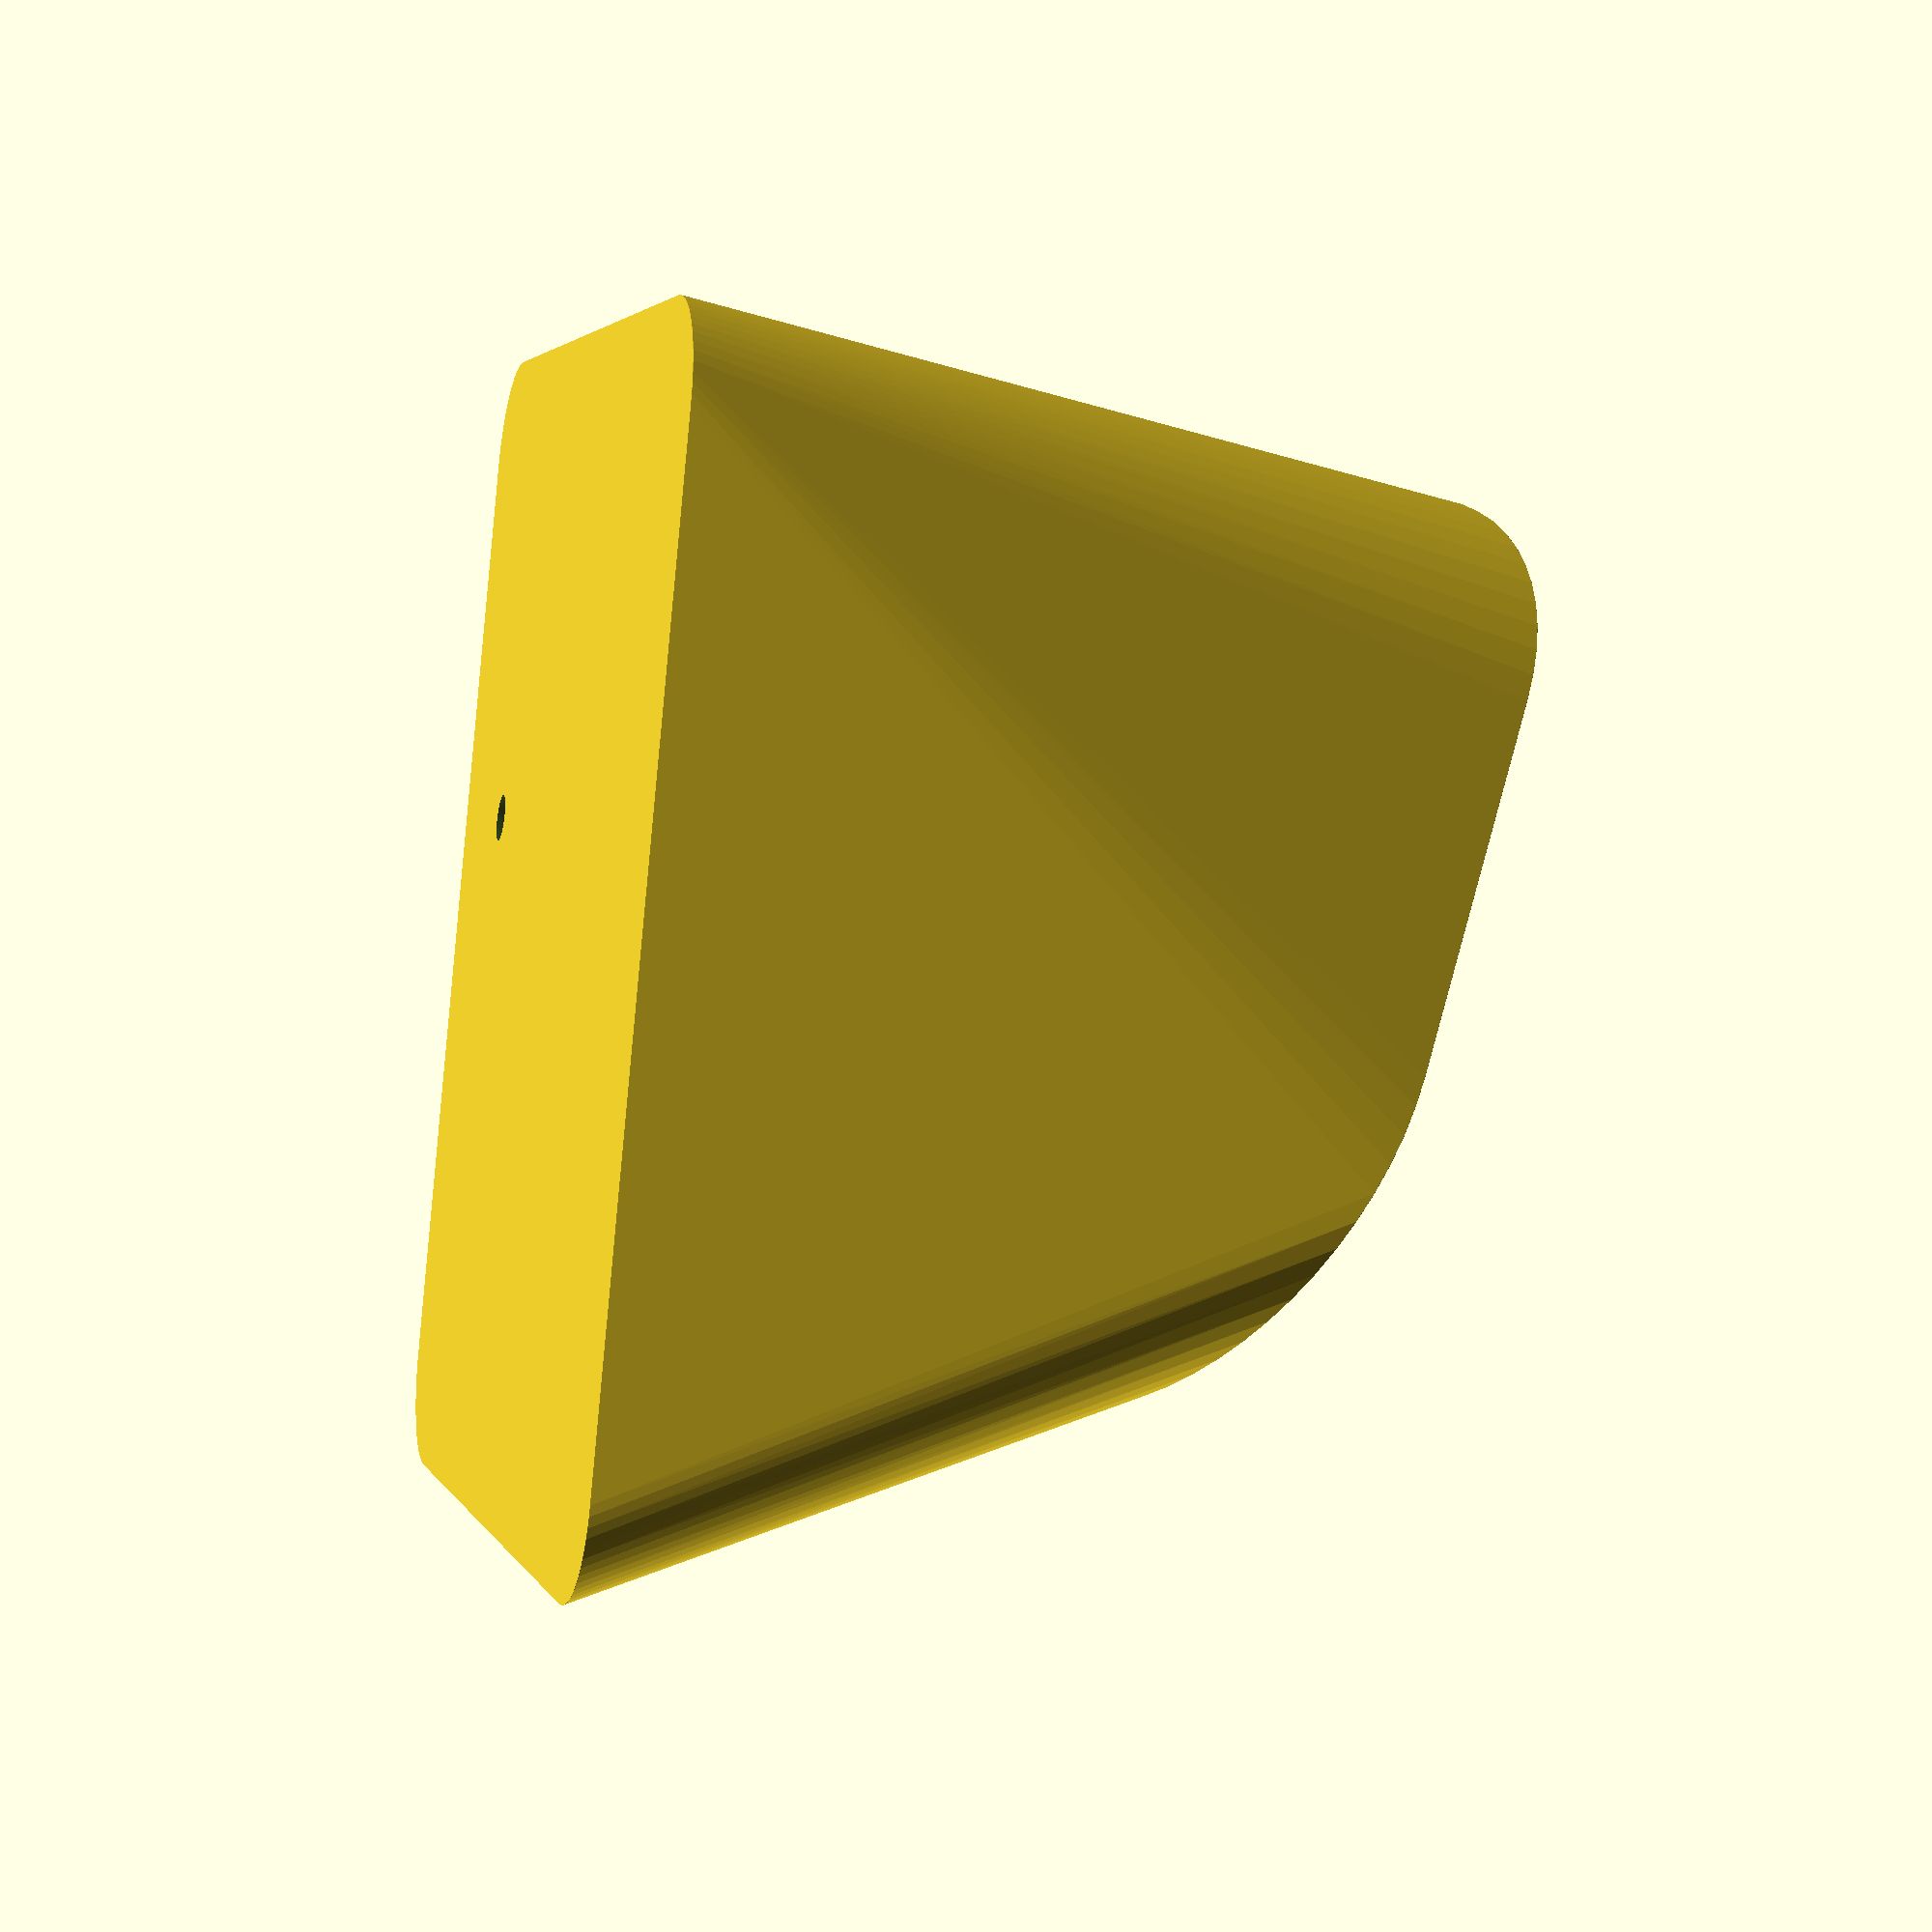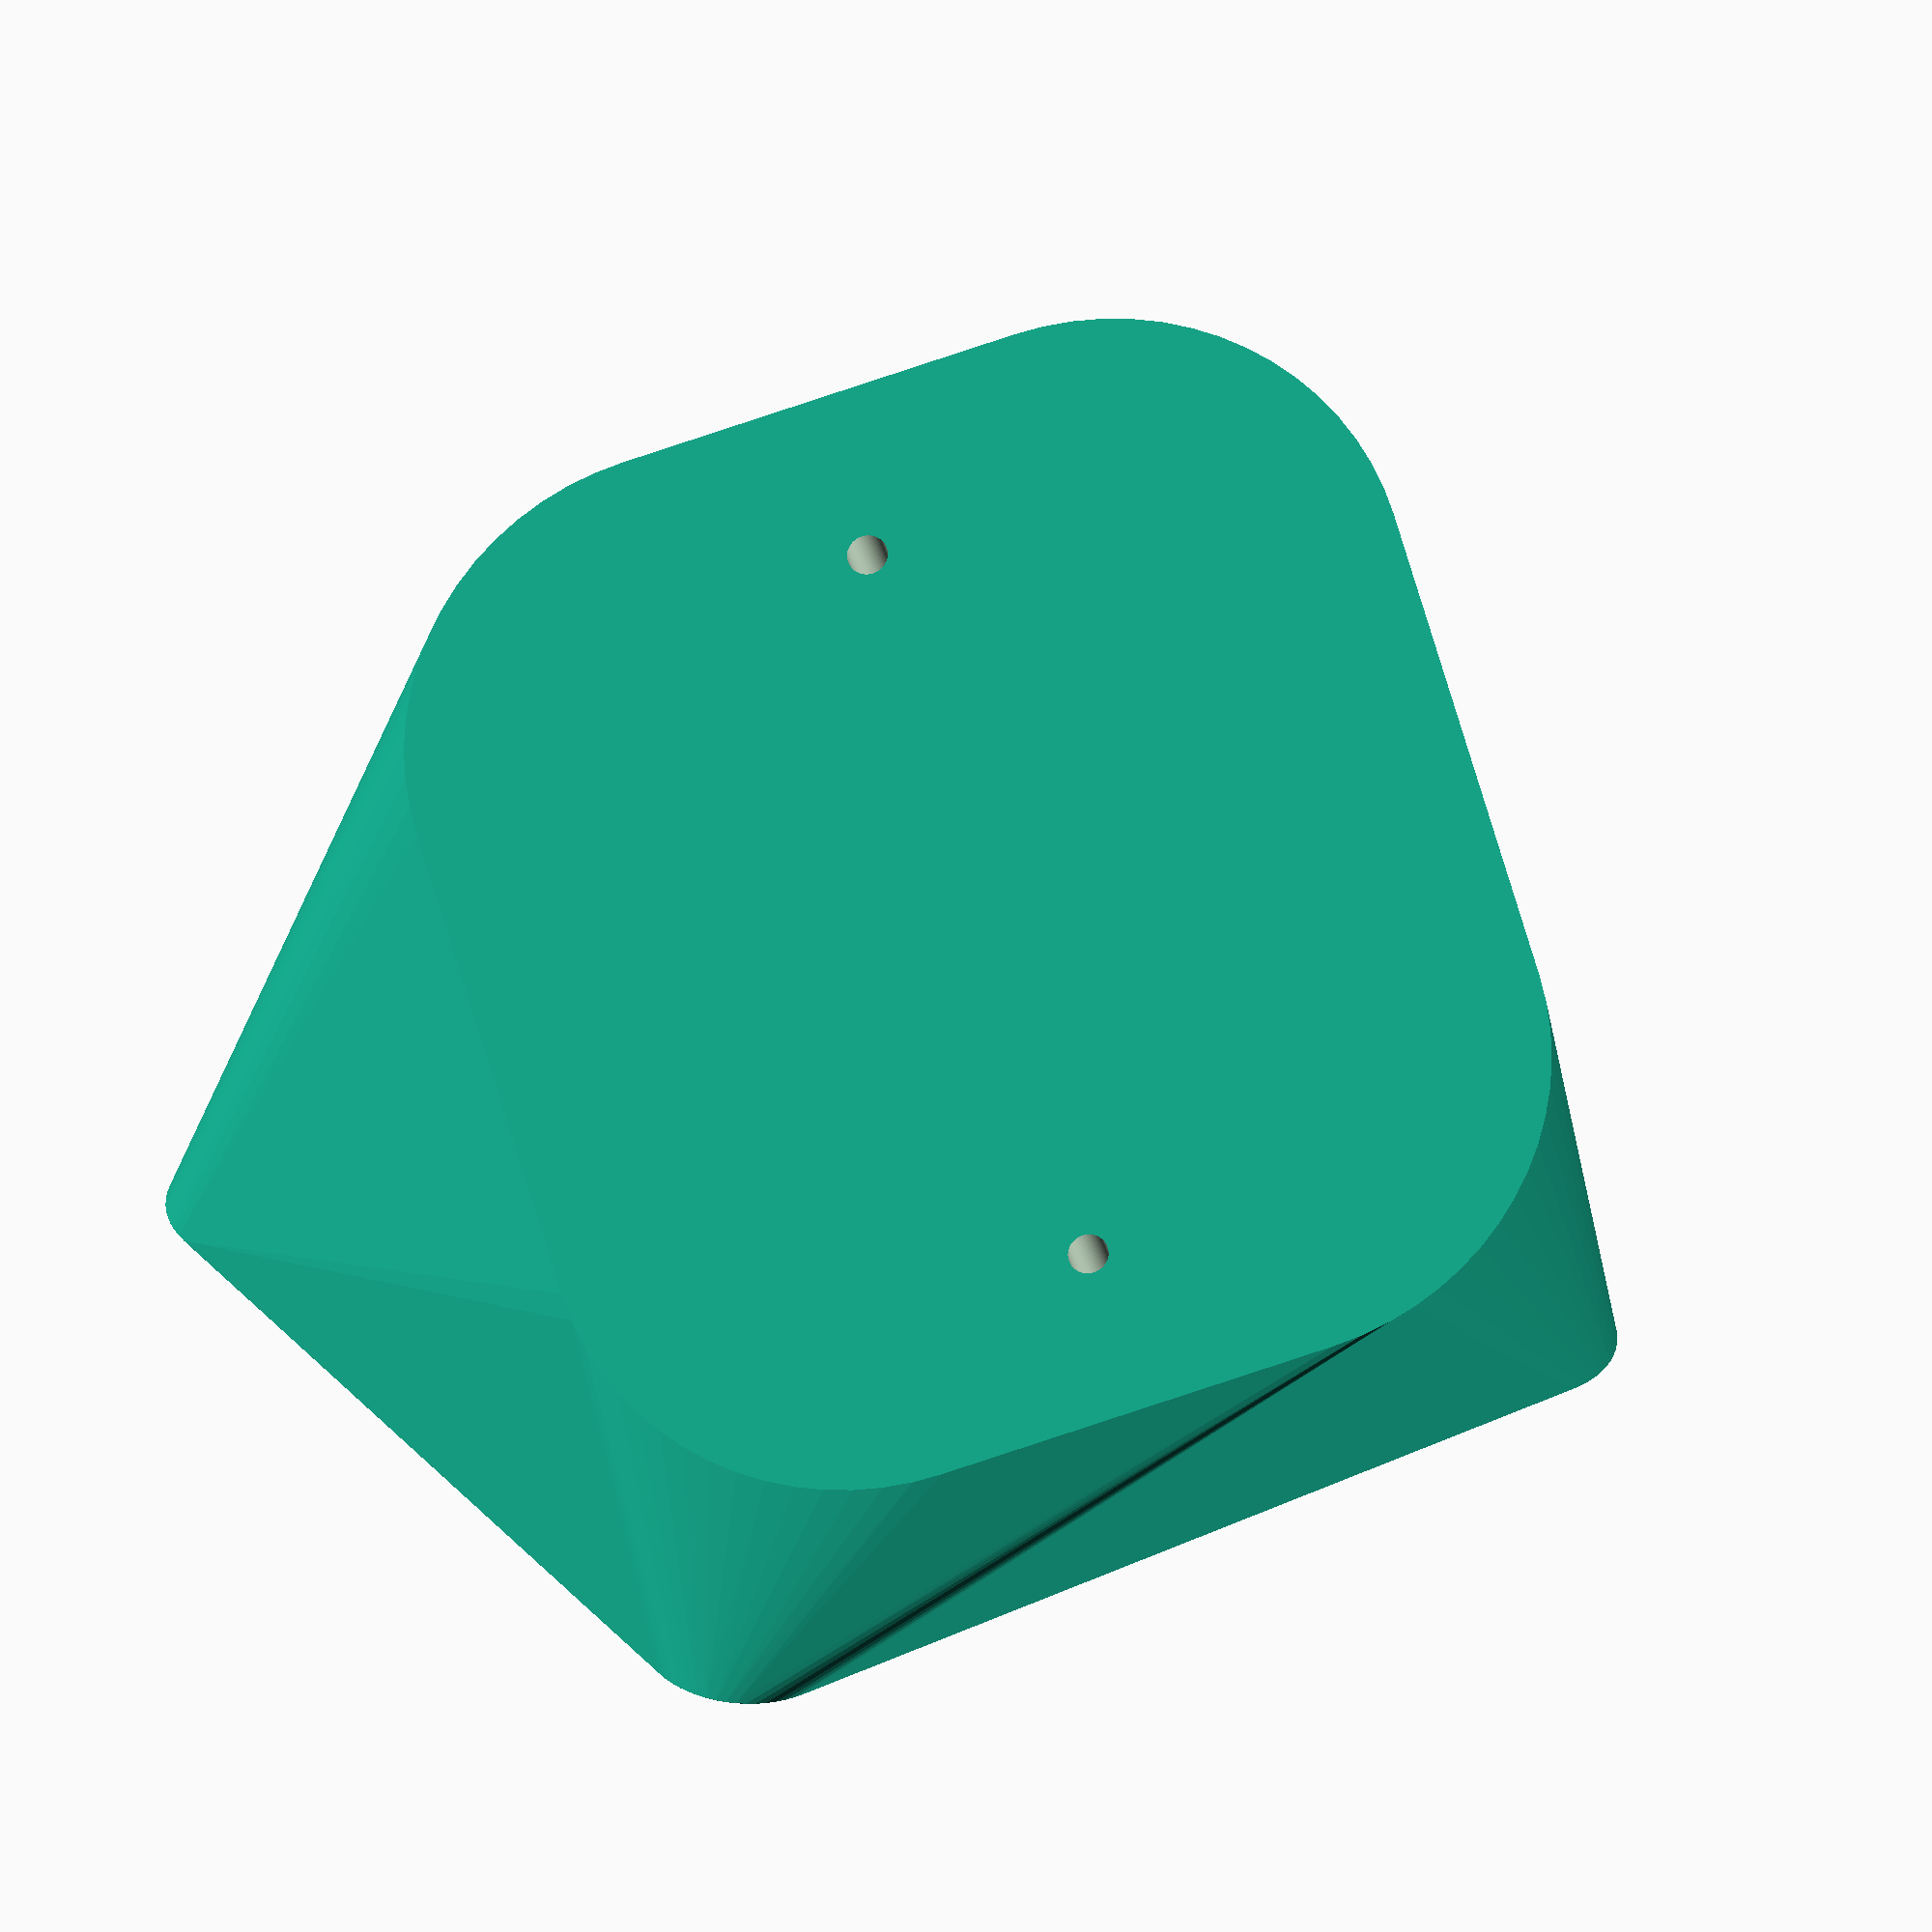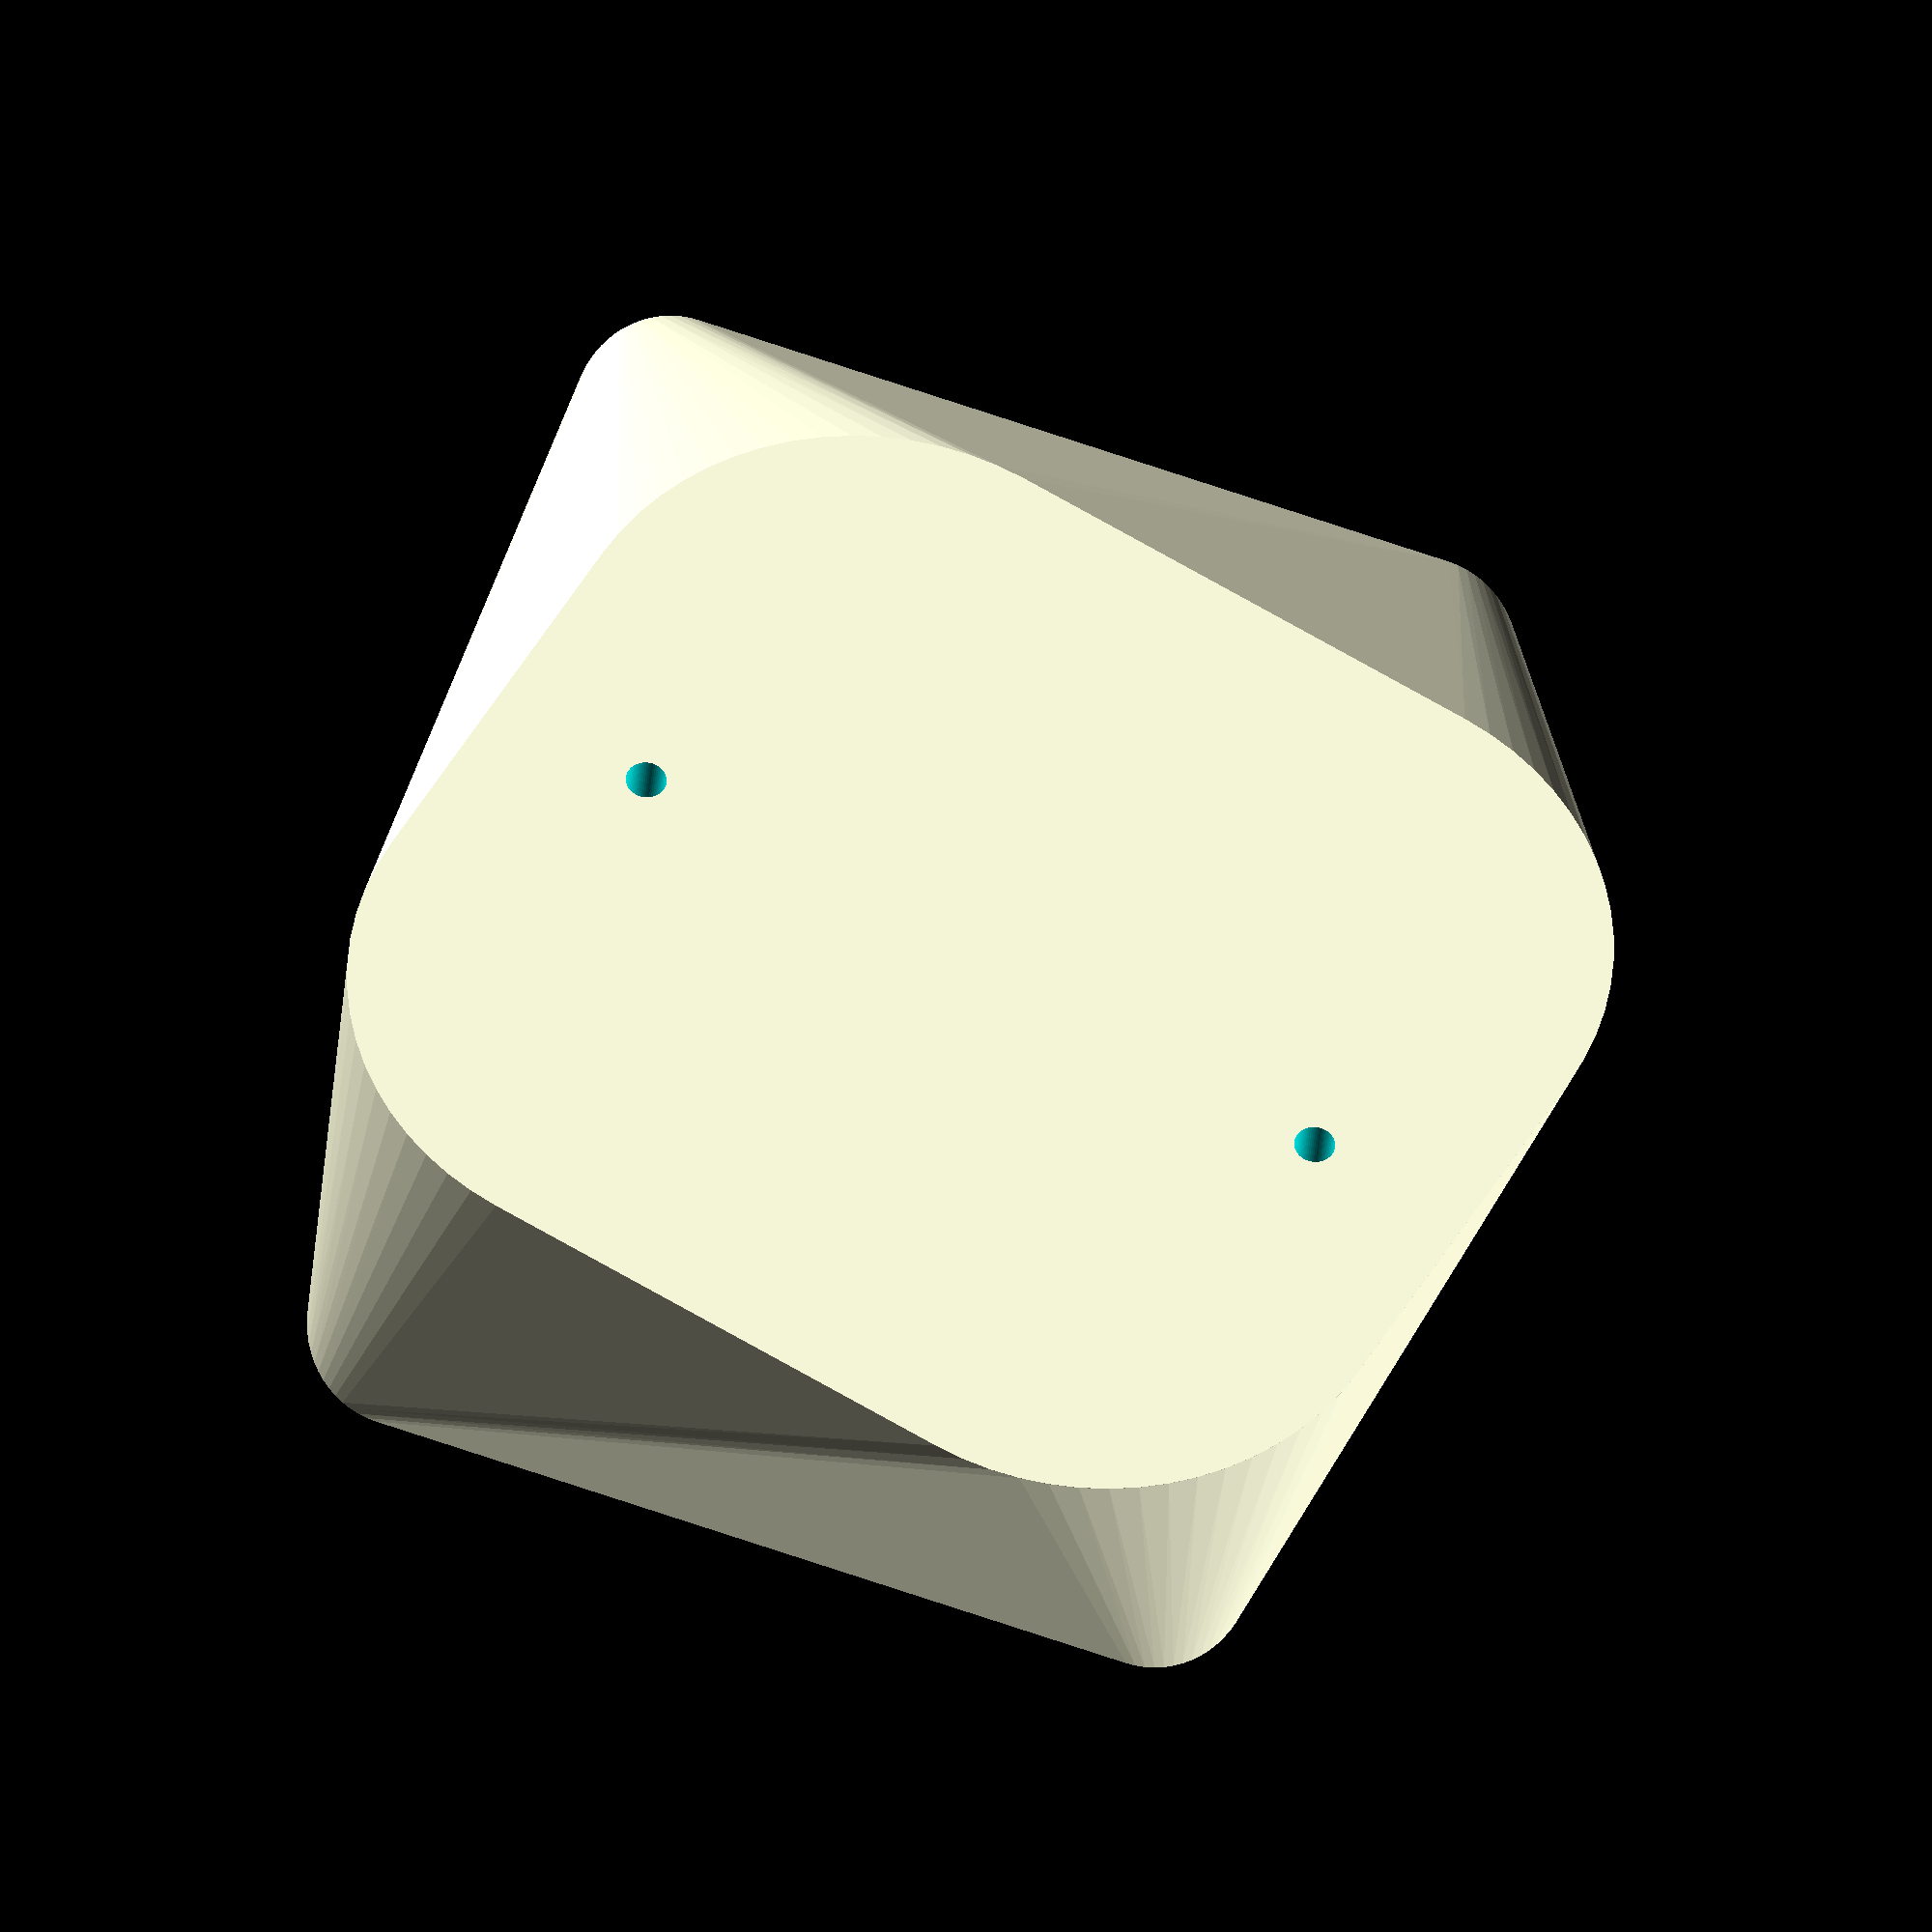
<openscad>
$fn=64;


// top surface
l1=55;
w1=50;
r1=15;

side_offset=0;
forward_offset=-5;

// Bootom surface
l2=56;
w2=50;
r2=5;

yaw=65;
pitch=-30;
roll=-18;

height=26;

hole_spacing = 38;
hole_diameter = 2;
hole_depth = 23;

eps=0.01;

module plate(l, w, r) {
  hull() {
    for(i =[-1, 1]) {
      for(j =[-1, 1]) {
        translate([i*(l/2-r), j*(w/2-r), 0]) cylinder(r=r, h=eps);
      }
    }
  }
}

module top_transform() {
  translate([side_offset, forward_offset, height-eps]) 
    rotate([0, 0, yaw]) 
    //translate([-offset, 0, 0]) 
    rotate([roll, 0, 0])
    rotate([0, pitch, 0]) 
    children();
}

module holes() {
  for(i=[0, 1]) {
    mirror([i, 0, 0]) 
      translate([-hole_spacing/2, 0, -hole_depth+2*eps]) 
      cylinder(d=hole_diameter, h=hole_depth+2*eps) ;
   
      // TODO: add chamfer at top of the hole 
  }
}

module main() {
  difference() {
    hull() {
      top_transform() plate(l1, w1, r1);
      plate(l2, w2, r2);
    }
    top_transform() holes();
  }
}

main();

//plate(l1, w1, r1);
//holes();

</openscad>
<views>
elev=18.0 azim=249.8 roll=254.4 proj=p view=solid
elev=52.0 azim=324.7 roll=357.1 proj=o view=solid
elev=179.9 azim=287.1 roll=197.6 proj=o view=wireframe
</views>
